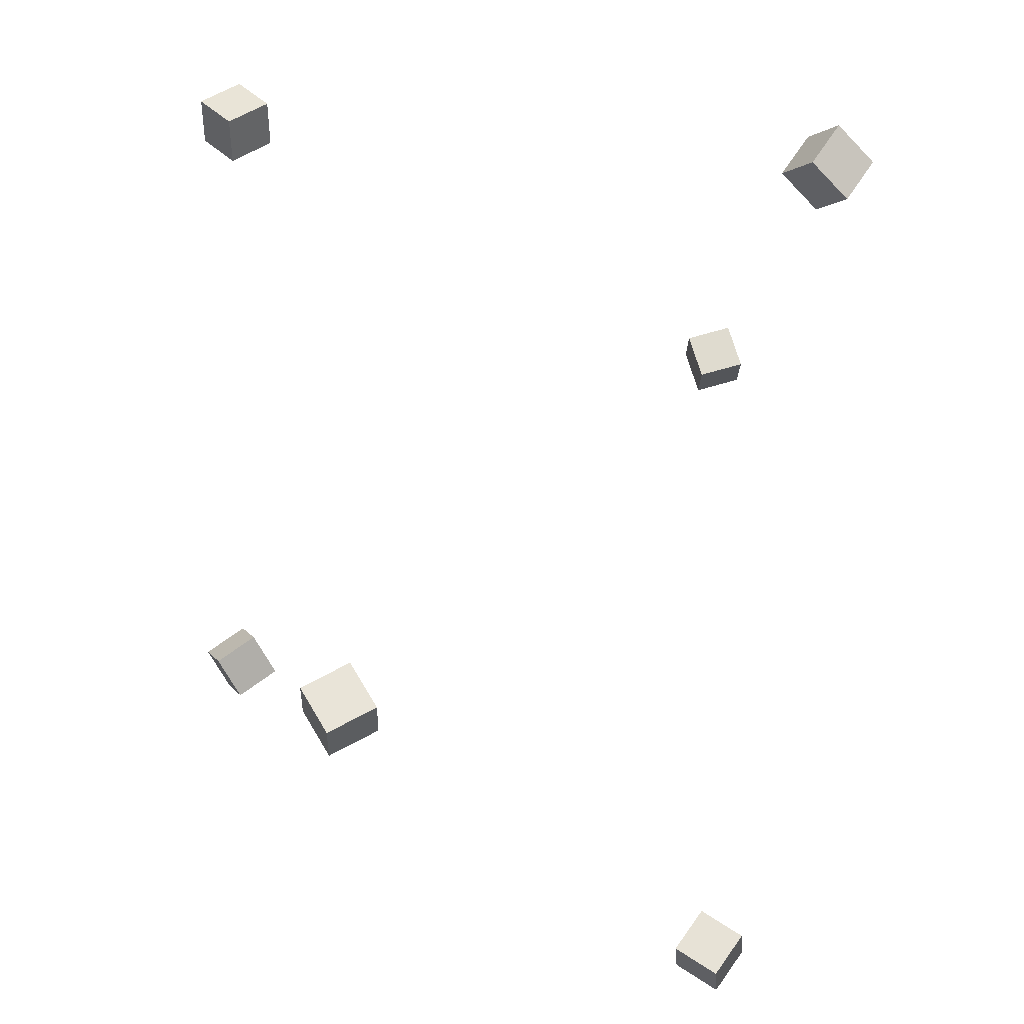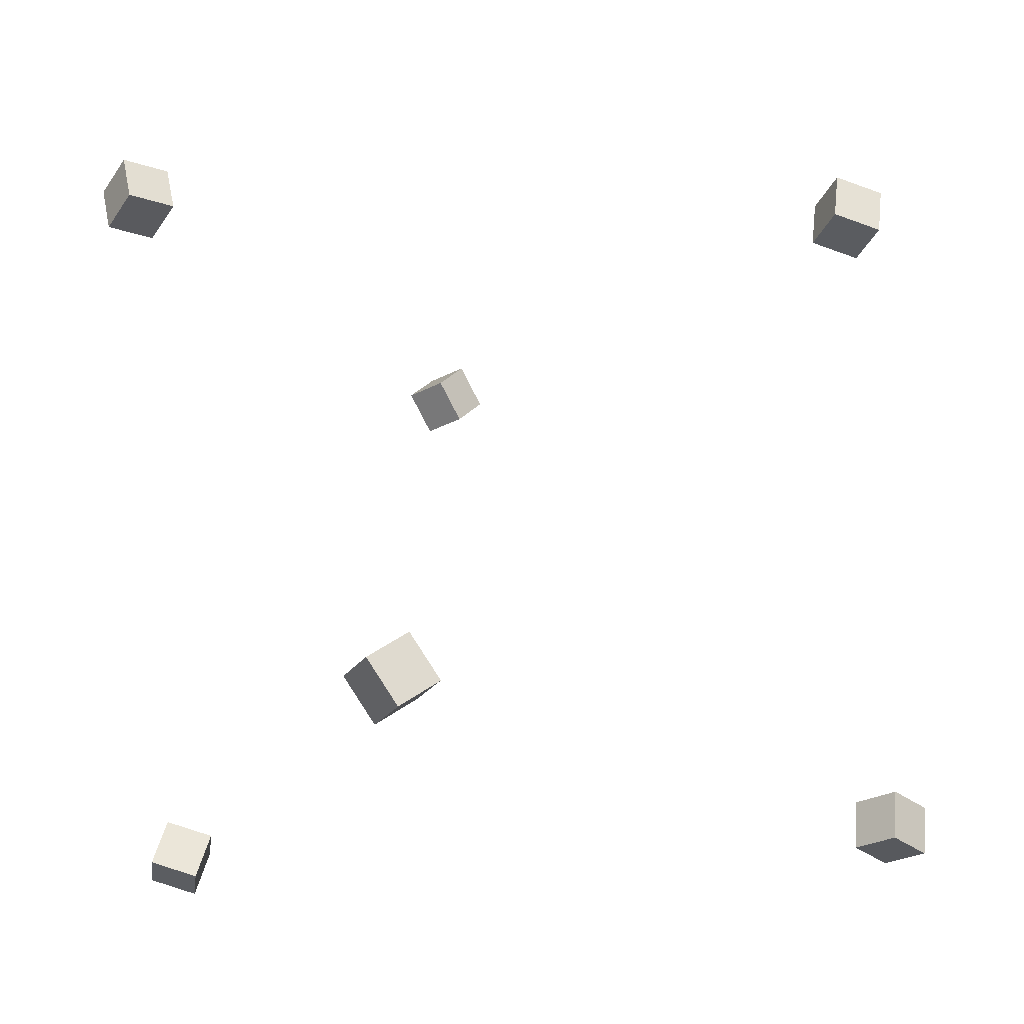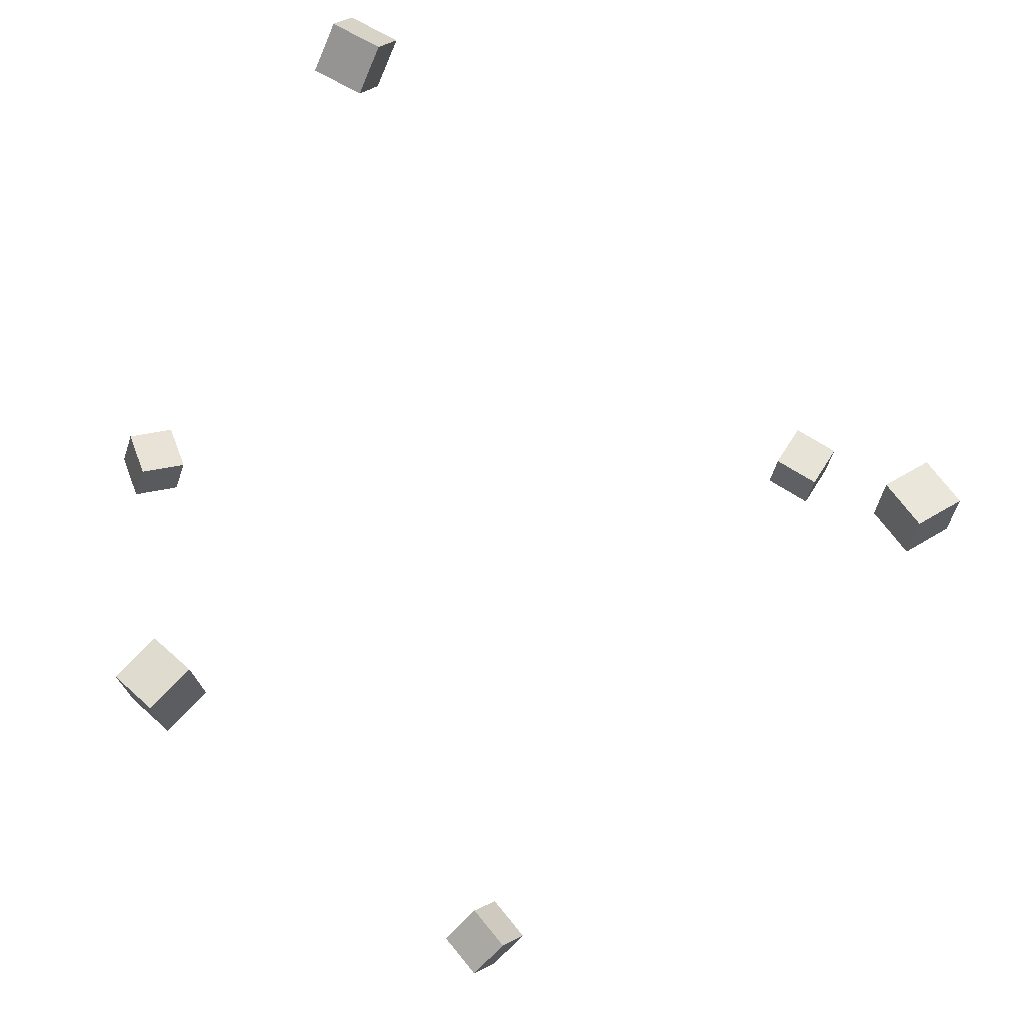
<metadata>
{"format":"obj","ext":"obj","renderer":"f3d","projection":"perspective","resolution":1024,"background":"white","views":[{"elev":54.8,"azim":-94.9,"up":"+Z"},{"elev":-34.4,"azim":-176.0,"up":"+Z"},{"elev":59.6,"azim":170.8,"up":"+Z"}]}
</metadata>
<code>
v -0.376 0.1624 0.2267
v -0.3819 0.1618 0.2779
v -0.3979 0.2092 0.2248
v -0.4037 0.2085 0.2761
v -0.3297 0.1843 0.2323
v -0.3355 0.1836 0.2835
v -0.3515 0.2311 0.2304
v -0.3574 0.2304 0.2816
f 1.0 7.0 5.0
f 1.0 3.0 7.0
f 1.0 4.0 3.0
f 1.0 2.0 4.0
f 3.0 8.0 7.0
f 3.0 4.0 8.0
f 5.0 7.0 8.0
f 5.0 8.0 6.0
f 1.0 5.0 6.0
f 1.0 6.0 2.0
f 2.0 6.0 8.0
f 2.0 8.0 4.0
v 0.1072 -0.3587 0.4276
v 0.1284 -0.3249 0.4602
v 0.06669 -0.3272 0.4213
v 0.08791 -0.2934 0.4539
v 0.1311 -0.3358 0.3883
v 0.1523 -0.3019 0.4209
v 0.09059 -0.3043 0.382
v 0.1118 -0.2705 0.4146
f 9.0 15.0 13.0
f 9.0 11.0 15.0
f 9.0 12.0 11.0
f 9.0 10.0 12.0
f 11.0 16.0 15.0
f 11.0 12.0 16.0
f 13.0 15.0 16.0
f 13.0 16.0 14.0
f 9.0 13.0 14.0
f 9.0 14.0 10.0
f 10.0 14.0 16.0
f 10.0 16.0 12.0
v 0.4081 0.2685 0.2262
v 0.3681 0.2387 0.234
v 0.3787 0.3096 0.2329
v 0.3387 0.2798 0.2407
v 0.4184 0.2678 0.2761
v 0.3784 0.2379 0.2839
v 0.389 0.3089 0.2828
v 0.349 0.2791 0.2906
f 17.0 23.0 21.0
f 17.0 19.0 23.0
f 17.0 20.0 19.0
f 17.0 18.0 20.0
f 19.0 24.0 23.0
f 19.0 20.0 24.0
f 21.0 23.0 24.0
f 21.0 24.0 22.0
f 17.0 21.0 22.0
f 17.0 22.0 18.0
f 18.0 22.0 24.0
f 18.0 24.0 20.0
v 0.0785 0.3477 -0.412
v 0.04277 0.3326 -0.3781
v 0.1052 0.3701 -0.3738
v 0.0695 0.355 -0.3399
v 0.1043 0.3039 -0.4043
v 0.06854 0.2888 -0.3705
v 0.131 0.3263 -0.3661
v 0.09527 0.3112 -0.3323
f 25.0 31.0 29.0
f 25.0 27.0 31.0
f 25.0 28.0 27.0
f 25.0 26.0 28.0
f 27.0 32.0 31.0
f 27.0 28.0 32.0
f 29.0 31.0 32.0
f 29.0 32.0 30.0
f 25.0 29.0 30.0
f 25.0 30.0 26.0
f 26.0 30.0 32.0
f 26.0 32.0 28.0
v 0.3833 -0.312 -0.2624
v 0.3692 -0.3116 -0.2131
v 0.3734 -0.2618 -0.2656
v 0.3593 -0.2615 -0.2163
v 0.4316 -0.3015 -0.2486
v 0.4174 -0.3011 -0.1993
v 0.4216 -0.2514 -0.2519
v 0.4075 -0.251 -0.2026
f 33.0 39.0 37.0
f 33.0 35.0 39.0
f 33.0 36.0 35.0
f 33.0 34.0 36.0
f 35.0 40.0 39.0
f 35.0 36.0 40.0
f 37.0 39.0 40.0
f 37.0 40.0 38.0
f 33.0 37.0 38.0
f 33.0 38.0 34.0
f 34.0 38.0 40.0
f 34.0 40.0 36.0
v -0.4219 -0.182 -0.3055
v -0.4265 -0.1776 -0.254
v -0.3884 -0.1425 -0.3059
v -0.393 -0.1382 -0.2543
v -0.3829 -0.215 -0.2992
v -0.3875 -0.2106 -0.2477
v -0.3494 -0.1755 -0.2996
v -0.354 -0.1712 -0.248
f 41.0 47.0 45.0
f 41.0 43.0 47.0
f 41.0 44.0 43.0
f 41.0 42.0 44.0
f 43.0 48.0 47.0
f 43.0 44.0 48.0
f 45.0 47.0 48.0
f 45.0 48.0 46.0
f 41.0 45.0 46.0
f 41.0 46.0 42.0
f 42.0 46.0 48.0
f 42.0 48.0 44.0

</code>
